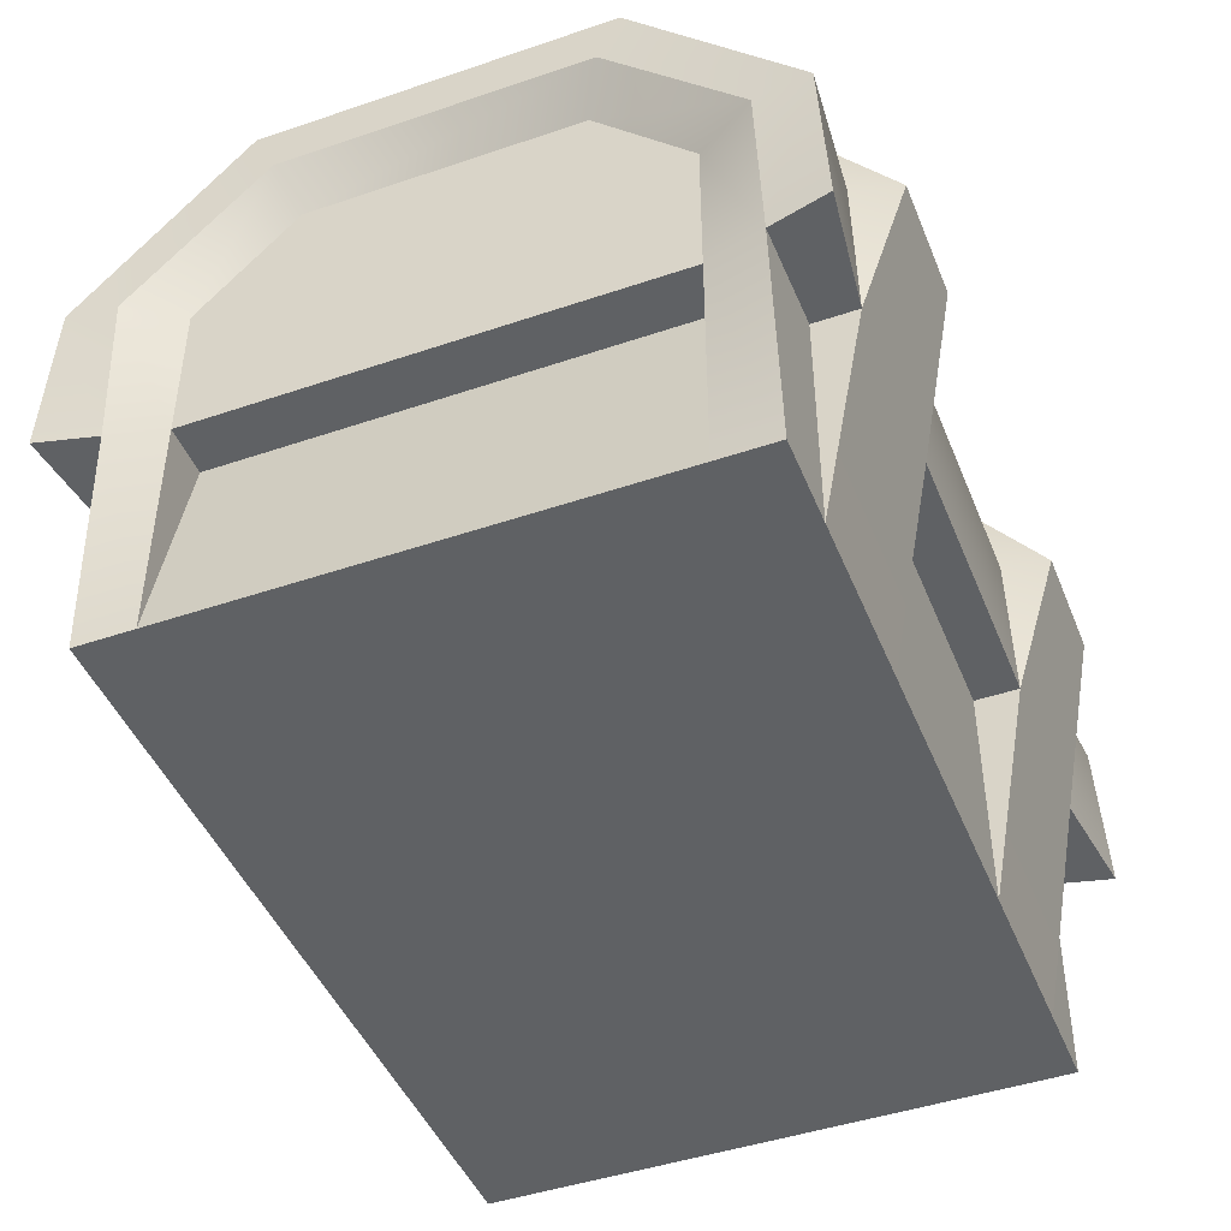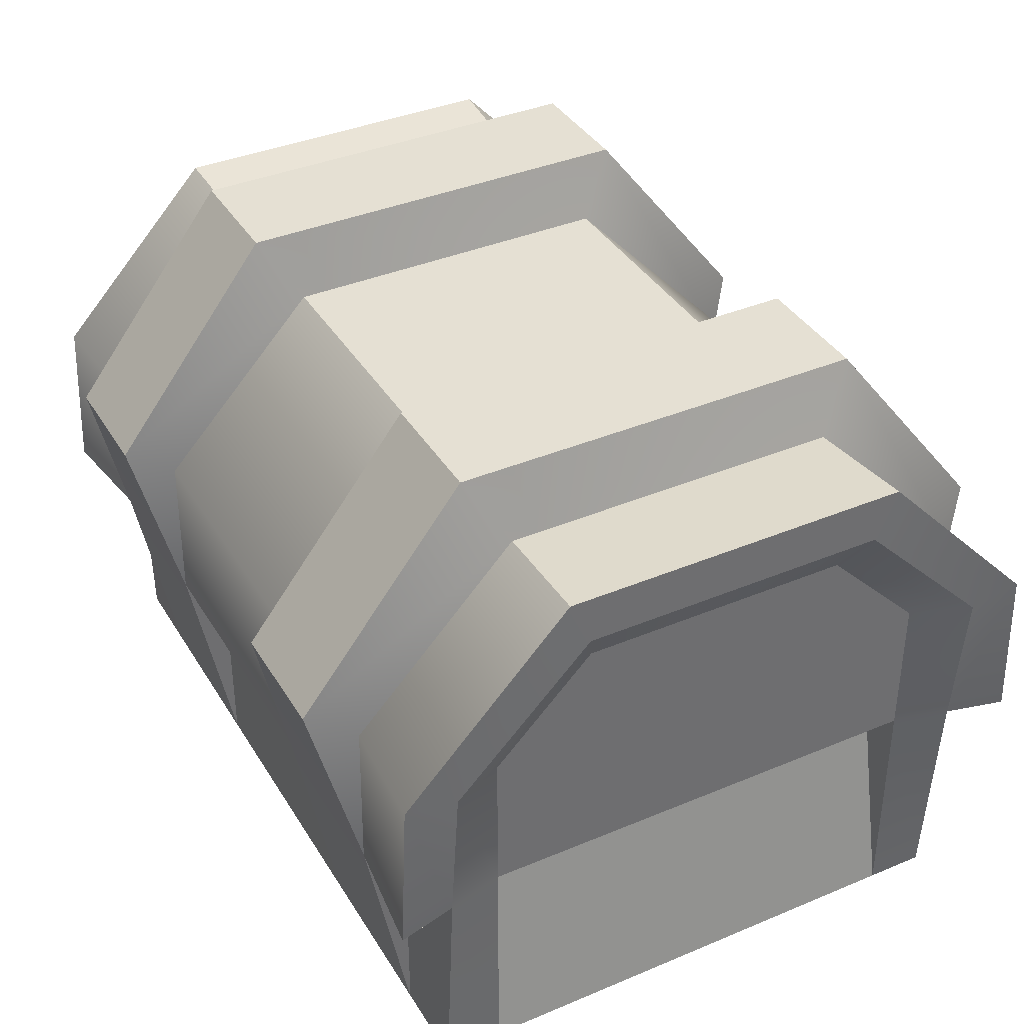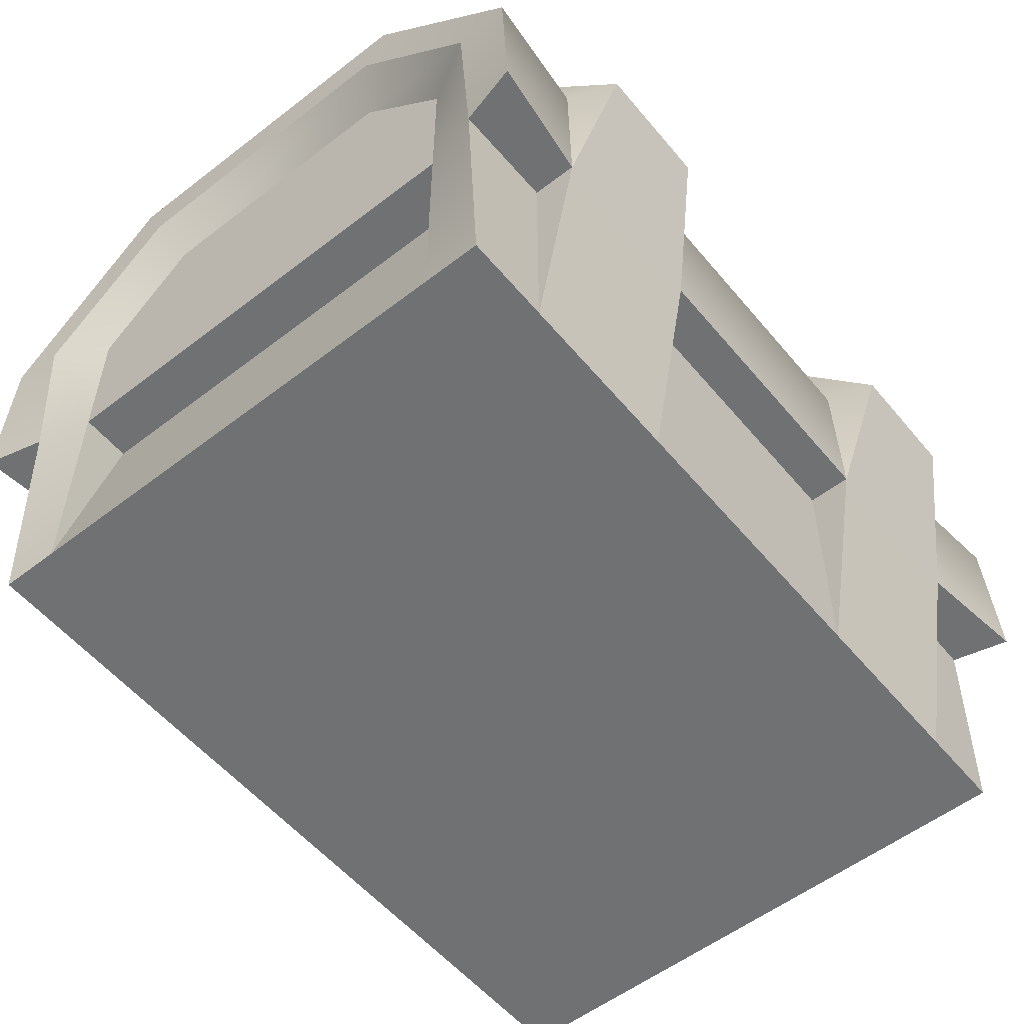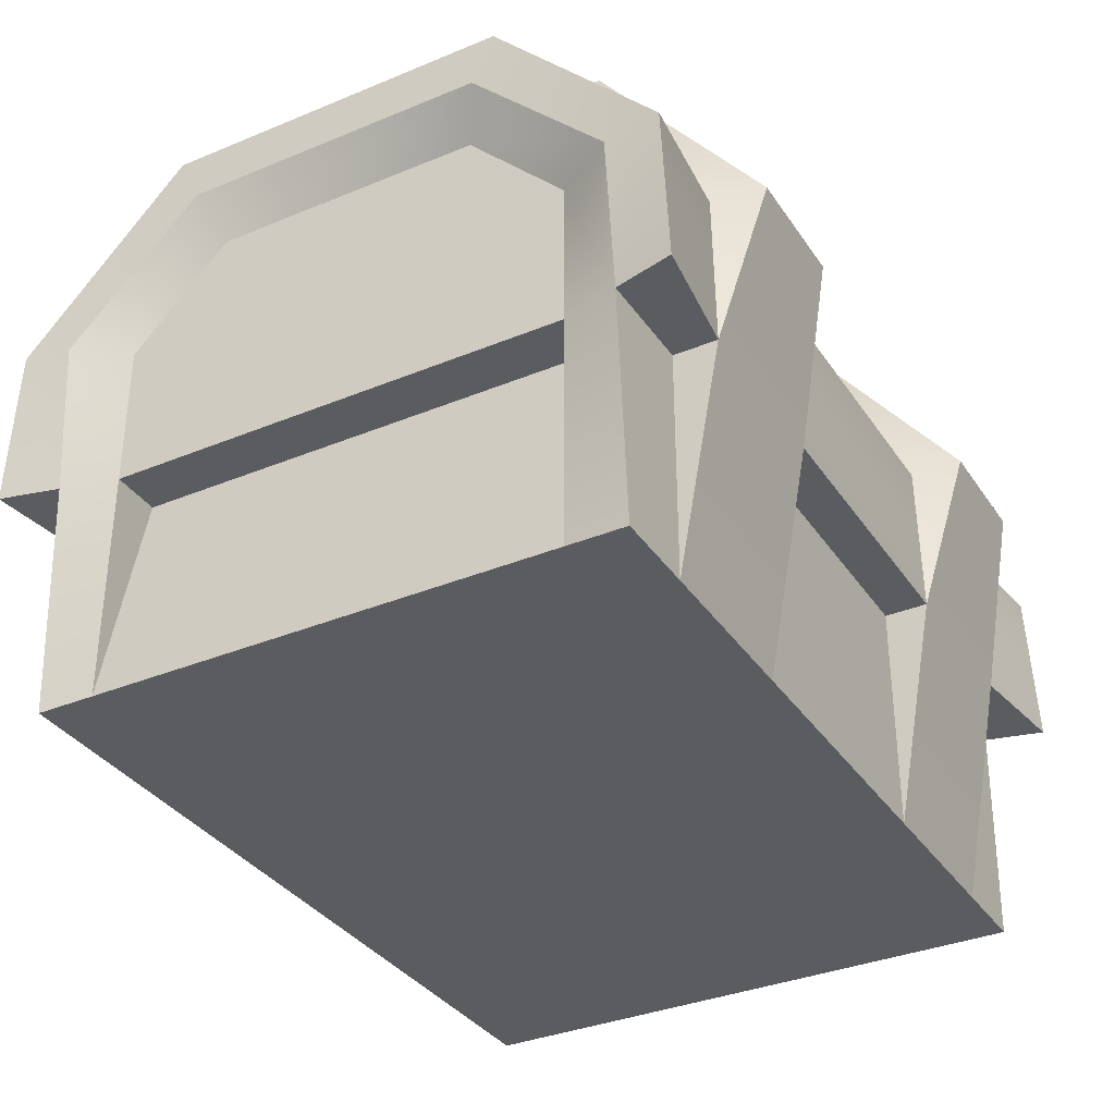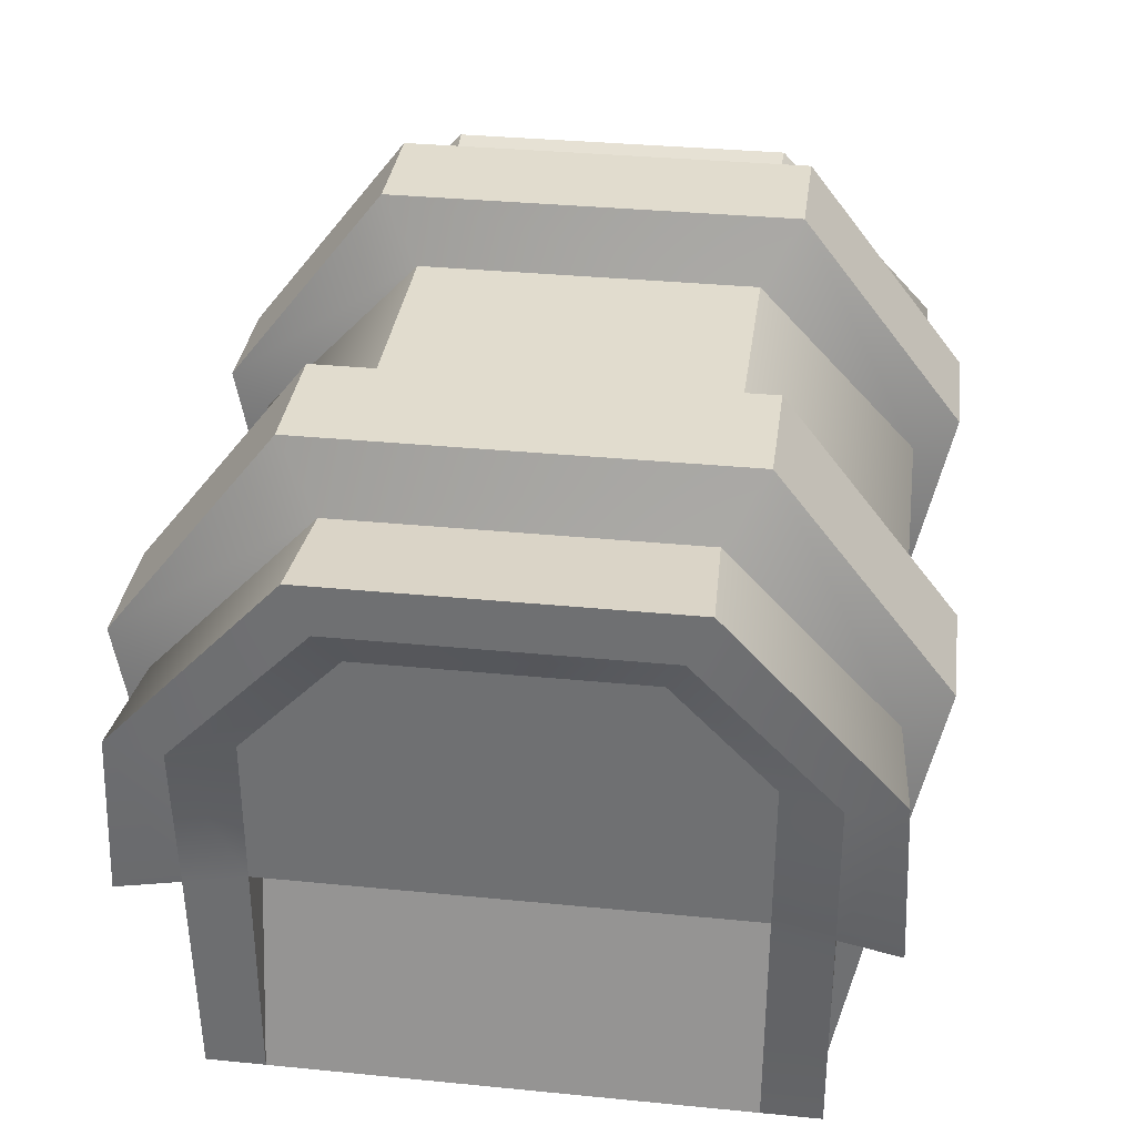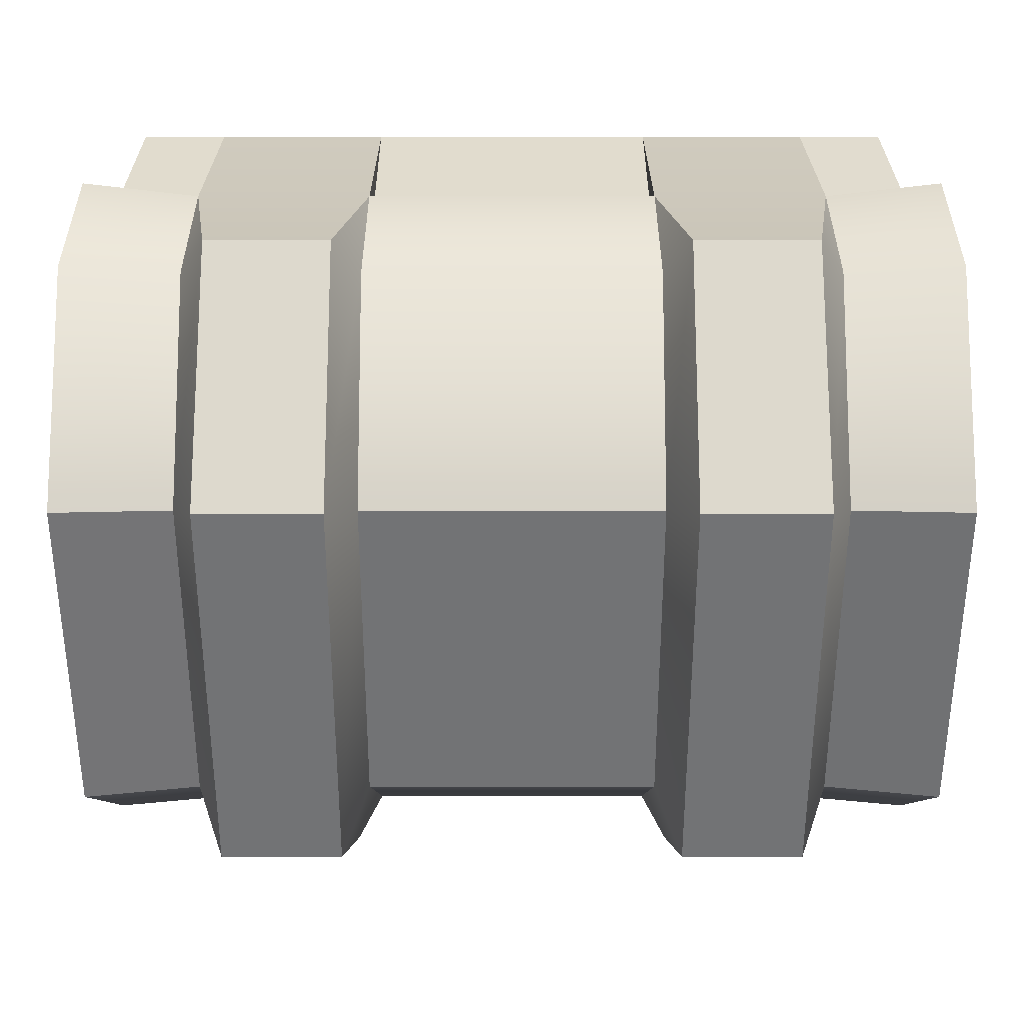
<metadata>
{"format":"obj","ext":"obj","renderer":"f3d","projection":"perspective","resolution":1024,"background":"white","views":[{"elev":-45.4,"azim":-68.6,"up":"+Y"},{"elev":38.0,"azim":-118.1,"up":"+Y"},{"elev":-55.2,"azim":-50.9,"up":"+Y"},{"elev":-34.6,"azim":-60.9,"up":"+Y"},{"elev":34.0,"azim":-82.4,"up":"+Y"},{"elev":34.1,"azim":180.0,"up":"+Z"}]}
</metadata>
<code>
o trunk_small_B
v -0.3152 -0 0.2251
v -0.3264 0.1801 0.2242
v -0.3152 -0 -0.2251
v -0.3264 0.1801 -0.2242
v 0.3152 -0 0.2251
v 0.3264 0.1801 0.2242
v 0.3152 -0 -0.2251
v 0.3264 0.1801 -0.2242
v 0.2756 0.1801 -0.1801
v 0.3152 -0 -0.1801
v -0.3152 0.1801 0.1802
v -0.3152 0.1801 -0.1802
v -0.3152 -0 0.1801
v 0.3152 -0 0.1801
v -0.2756 0.1801 -0.1801
v -0.3152 -0 -0.1801
v -0.2756 0.1801 0.1801
v 0.3152 0.1801 0.1802
v 0.3152 0.1801 -0.1802
v 0.2756 0.1801 0.1801
v 0.1126 -0 -0.2251
v -0.1126 -0 -0.2251
v -0.1126 0.1801 -0.2251
v 0.1126 0.1801 -0.2251
v -0.1126 -0 0.2251
v 0.1126 -0 0.2251
v 0.1126 0.1801 0.2251
v -0.1126 0.1801 0.2251
v 0.2476 0.1801 -0.2251
v 0.2476 -0 0.2251
v 0.2476 -0 -0.2251
v 0.2476 0.1801 0.2251
v -0.2476 -0 -0.2251
v -0.2476 0.1801 0.2251
v -0.2476 0.1801 -0.2251
v -0.2476 -0 0.2251
v 0.2476 0.1801 0.2589
v 0.1126 0.1801 0.2589
v -0.1126 0.1801 0.2589
v -0.2476 0.1801 0.2589
v -0.2476 0.1801 -0.2589
v -0.1126 0.1801 -0.2589
v 0.1126 0.1801 -0.2589
v 0.2476 0.1801 -0.2589
v -0.3152 0.2935 0.1802
v -0.3152 0.2935 -0.1802
v 0.3152 0.2935 0.1802
v 0.3152 0.2935 -0.1802
v 0.3377 0.1801 -0.2701
v 0.3377 0.1801 0.2701
v 0.3377 0.2991 -0.2233
v 0.3377 0.2991 0.2233
v -0.3377 0.1801 0.2701
v -0.3377 0.1801 -0.2701
v -0.3377 0.2991 -0.2233
v -0.3377 0.2991 0.2233
v 0.2273 0.3172 -0.2917
v 0.1329 0.3172 -0.2917
v -0.1329 0.3172 0.2917
v -0.2273 0.3172 0.2917
v 0.2273 0.3172 0.2917
v 0.1329 0.3172 0.2917
v -0.2273 0.3172 -0.2917
v -0.1329 0.3172 -0.2917
v 0.3377 0.3062 -0.2645
v 0.3377 0.3062 0.2645
v -0.3377 0.3062 -0.2645
v -0.3377 0.3062 0.2645
v -0.2475 0.3024 0.2573
v -0.1127 0.3024 0.2573
v 0.1127 0.3024 0.2573
v 0.2475 0.3024 0.2573
v 0.1127 0.3024 -0.2573
v 0.2475 0.3024 -0.2573
v -0.2475 0.3024 -0.2573
v -0.1127 0.3024 -0.2573
v 0.3152 0.3709 -0.1048
v -0.133 0.4843 -0.162
v -0.2272 0.4843 -0.162
v -0.3377 0.4056 -0.1187
v 0.2272 0.4843 -0.162
v -0.3377 0.4436 -0.1356
v 0.3377 0.4056 -0.1187
v 0.2474 0.4353 -0.132
v 0.3377 0.4436 -0.1356
v -0.2474 0.4353 -0.132
v -0.3152 0.3709 -0.1048
v 0.133 0.4843 -0.162
v -0.1128 0.4353 -0.132
v 0.1128 0.4353 -0.132
v -0.3152 0.3709 0.1048
v 0.3377 0.4056 0.1187
v -0.133 0.4843 0.162
v -0.2272 0.4843 0.162
v 0.2272 0.4843 0.162
v 0.133 0.4843 0.162
v -0.2474 0.4353 0.132
v -0.1128 0.4353 0.132
v -0.3377 0.4056 0.1187
v 0.3377 0.4436 0.1356
v 0.3152 0.3709 0.1048
v -0.3377 0.4436 0.1356
v 0.2474 0.4353 0.132
v 0.1128 0.4353 0.132
f 14 18 6 5
f 36 34 2 1
f 17 13 11
f 31 29 8 7
f 13 36 1
f 16 15 12
f 14 5 30
f 9 20 14 10
f 1 2 11 13
f 7 8 19 10
f 14 20 18
f 7 10 31
f 9 10 19
f 3 4 35 33
f 3 33 16
f 13 17 15 16
f 22 23 24 21
f 22 21 26 25
f 14 30 31 10
f 26 27 28 25
f 30 26 21 31
f 36 13 16 33
f 5 6 32 30
f 25 36 33 22
f 39 25 28
f 37 30 32
f 34 36 40
f 41 33 35
f 43 21 24
f 22 33 41 42
f 31 21 43 44
f 31 44 29
f 27 26 38
f 23 22 42
f 48 19 8 51
f 87 91 99 80
f 8 29 44 49
f 46 87 80 55
f 65 74 84 85
f 47 101 92 52
f 98 93 59 70
f 73 76 89 90
f 66 100 103 72
f 69 68 53 40
f 91 45 56 99
f 4 55 67 54
f 24 23 42 43
f 18 47 52 6
f 71 70 39 38
f 97 102 68 69
f 74 65 49 44
f 98 104 90 89
f 69 60 94 97
f 67 75 41 54
f 71 104 98 70
f 101 77 83 92
f 45 11 2 56
f 12 46 55 4
f 80 99 102 82
f 58 73 90 88
f 8 49 65 51
f 76 73 43 42
f 63 79 78 64
f 27 38 39 28
f 6 50 37 32
f 34 40 53 2
f 35 4 54 41
f 6 52 66 50
f 2 53 68 56
f 55 80 82 67
f 86 79 63 75
f 70 59 39
f 84 74 57 81
f 74 44 57
f 38 62 71
f 76 64 78 89
f 51 65 85 83
f 43 58 57 44
f 41 63 64 42
f 79 94 93 78
f 84 81 95 103
f 62 38 37 61
f 60 40 39 59
f 52 92 100 66
f 88 96 95 81
f 43 73 58
f 99 56 68 102
f 76 42 64
f 75 63 41
f 37 72 61
f 61 72 103 95
f 69 40 60
f 82 86 75 67
f 66 72 37 50
f 85 84 103 100
f 104 96 88 90
f 19 48 47 18
f 11 45 46 12
f 16 12 4 3
f 36 25 39 40
f 30 37 38 26
f 98 89 78 93
f 58 88 81 57
f 94 60 59 93
f 92 83 85 100
f 96 104 71 62
f 86 82 102 97
f 96 62 61 95
f 77 48 51 83
f 48 77 101 47
f 45 91 87 46
f 19 18 20 9
f 17 11 12 15
f 86 97 94 79

</code>
